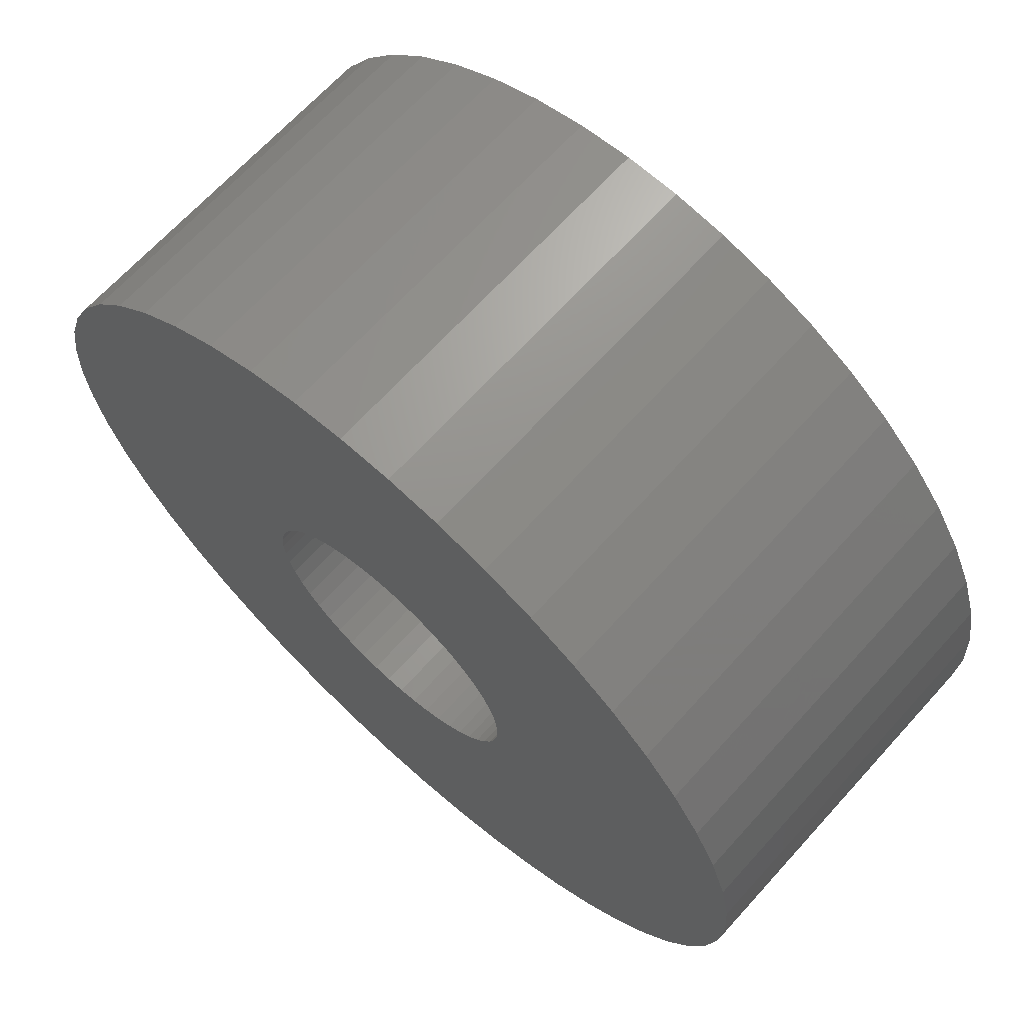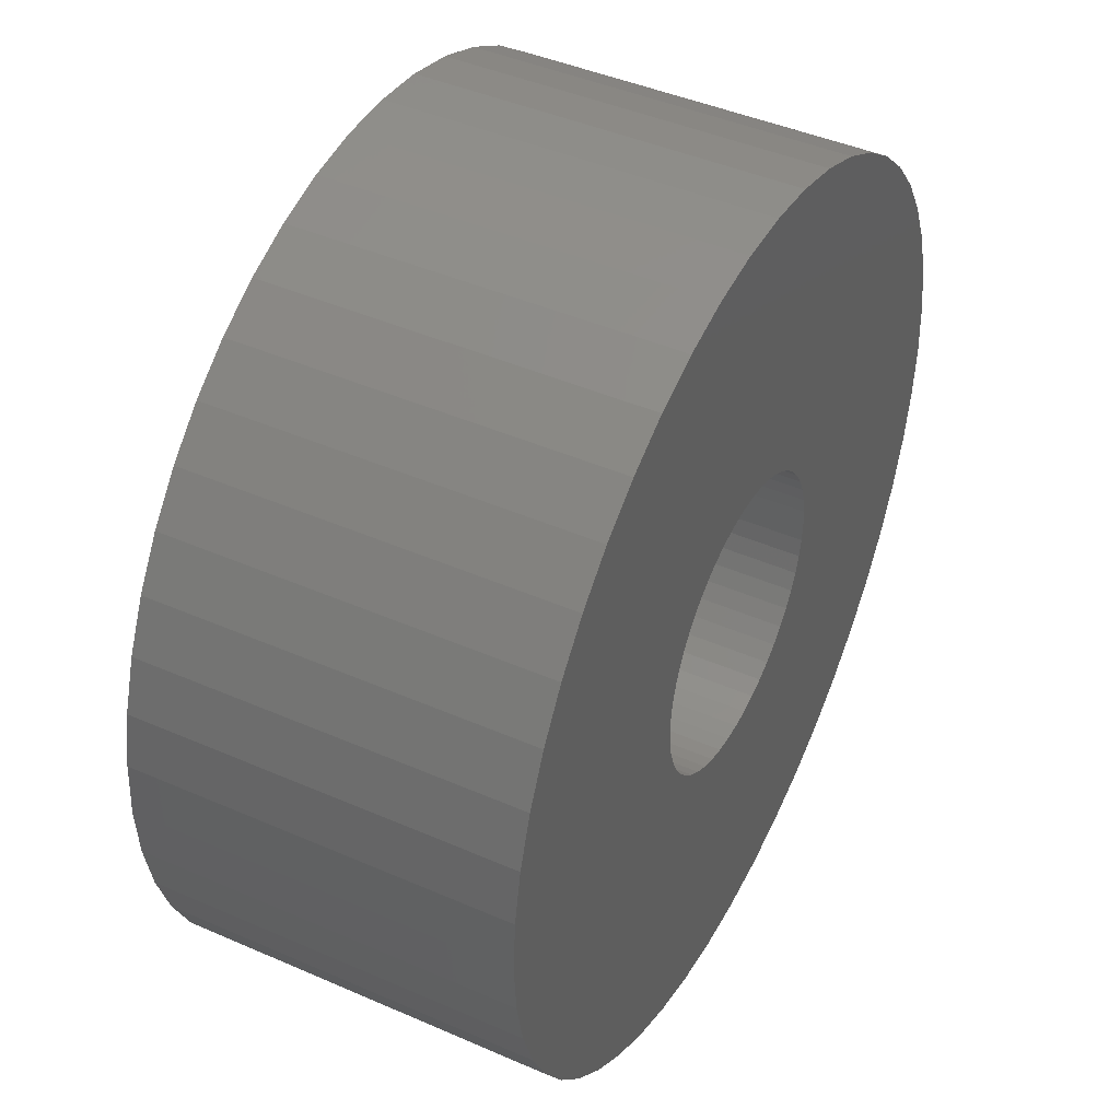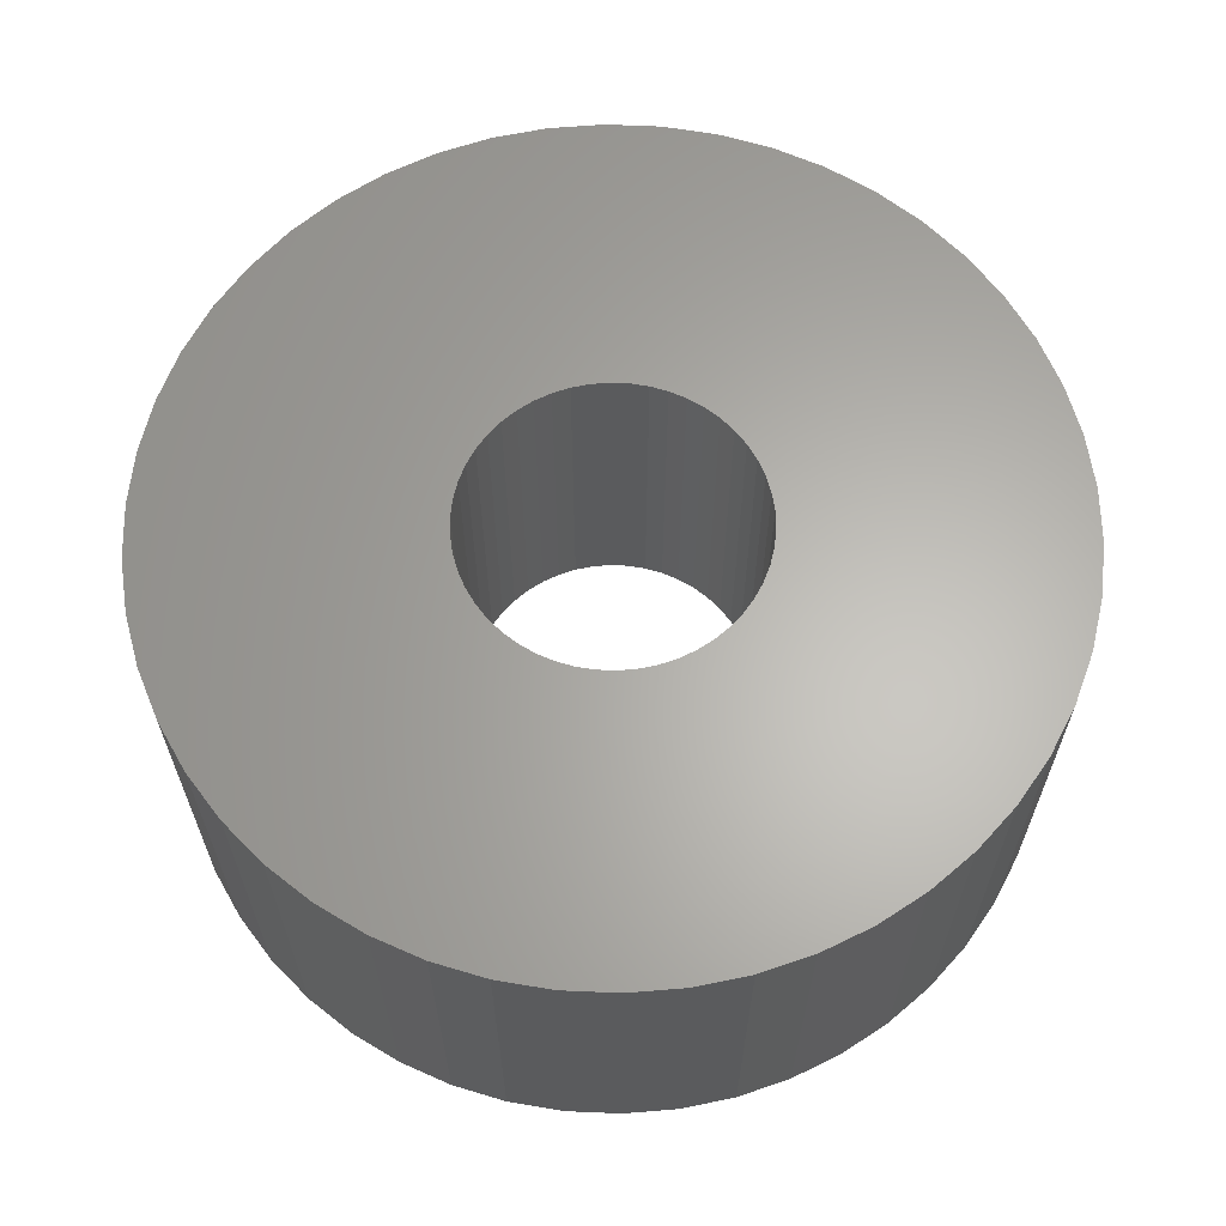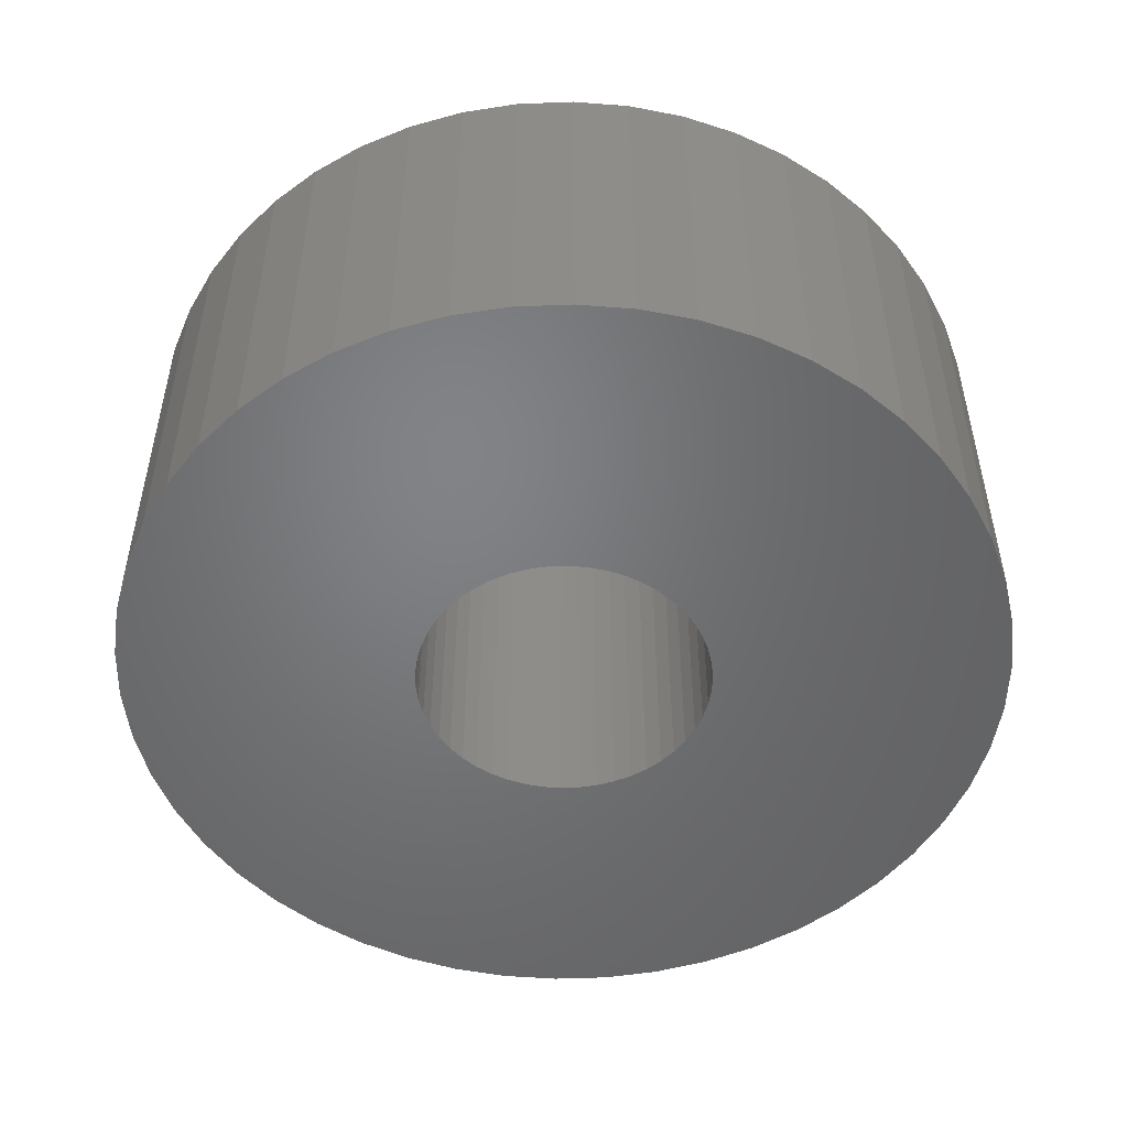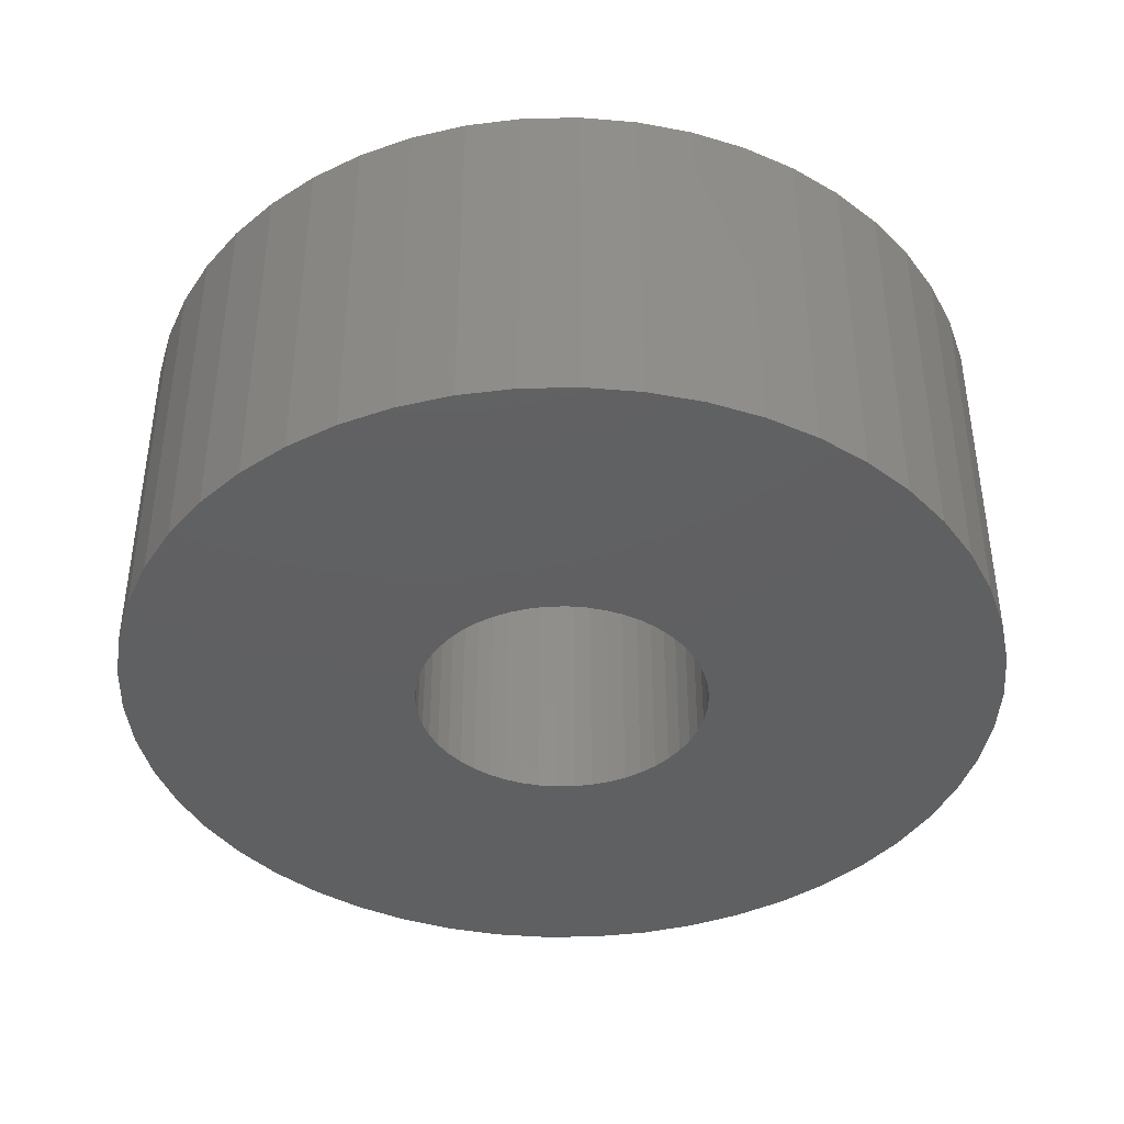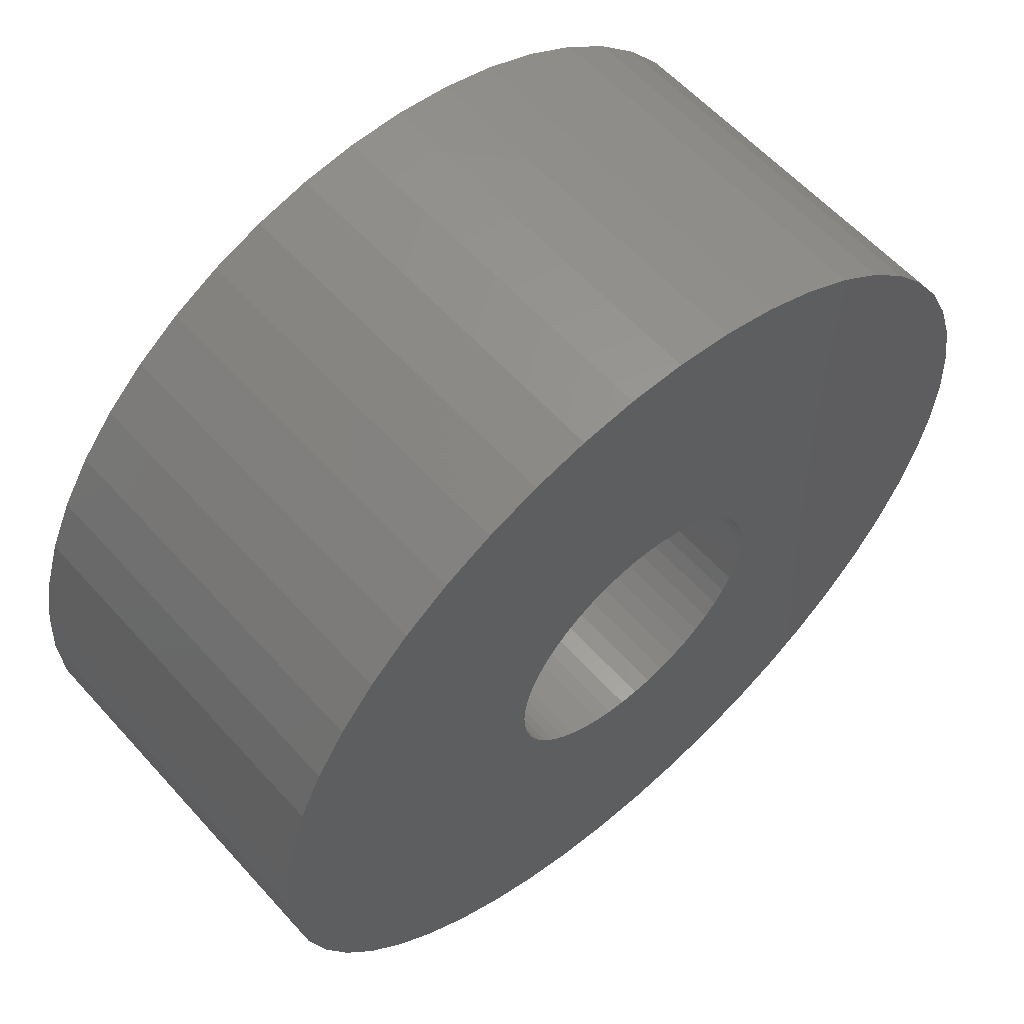
<metadata>
{"format":"stl","ext":"stl","renderer":"f3d","projection":"perspective","resolution":1024,"background":"white","views":[{"elev":67.3,"azim":42.2,"up":"+Y"},{"elev":44.1,"azim":117.1,"up":"+Y"},{"elev":63.7,"azim":2.5,"up":"+Z"},{"elev":-50.9,"azim":2.4,"up":"+Z"},{"elev":-41.0,"azim":-34.6,"up":"+Z"},{"elev":59.1,"azim":-41.6,"up":"+Y"}]}
</metadata>
<code>
# stl→obj: 200 verts, 400 faces
v 24 0 10
v 23.81 3.008 -10
v 23.81 3.008 10
v 24 0 -10
v -24 0 -10
v -23.81 3.008 10
v -23.81 3.008 -10
v -24 0 10
v 1.507 23.95 -10
v -1.507 23.95 10
v 1.507 23.95 10
v -1.507 23.95 -10
v -1.507 -23.95 -10
v 1.507 -23.95 10
v -1.507 -23.95 10
v 1.507 -23.95 -10
v 17.5 16.43 -10
v 15.3 18.49 10
v 17.5 16.43 10
v 15.3 18.49 -10
v -15.3 18.49 -10
v -17.5 16.43 10
v -15.3 18.49 10
v -17.5 16.43 -10
v -7.416 22.83 -10
v -10.22 21.72 10
v -7.416 22.83 10
v -10.22 21.72 -10
v 22.31 8.835 10
v 21.03 11.56 -10
v 21.03 11.56 10
v 22.31 8.835 -10
v 23.25 5.969 -10
v 23.25 5.969 10
v 19.42 14.11 -10
v 19.42 14.11 10
v 10.22 21.72 -10
v 7.416 22.83 10
v 10.22 21.72 10
v 7.416 22.83 -10
v 4.497 23.57 10
v 4.497 23.57 -10
v 12.86 20.26 -10
v 12.86 20.26 10
v -22.31 8.835 -10
v -21.03 11.56 10
v -21.03 11.56 -10
v -22.31 8.835 10
v -19.42 14.11 -10
v -19.42 14.11 10
v -23.25 5.969 -10
v -23.25 5.969 10
v -4.497 23.57 10
v -4.497 23.57 -10
v 4.497 -23.57 10
v 4.497 -23.57 -10
v 8 0 10
v 7.937 1.003 10
v 23.81 -3.008 10
v 7.749 1.99 10
v 7.937 -1.003 10
v 7.438 2.945 10
v 23.25 -5.969 10
v 7.01 3.854 10
v 7.749 -1.99 10
v 6.472 4.702 10
v 22.31 -8.835 10
v 5.832 5.476 10
v 7.438 -2.945 10
v 5.099 6.164 10
v 21.03 -11.56 10
v 4.287 6.755 10
v 7.01 -3.854 10
v 19.42 -14.11 10
v 3.406 7.239 10
v 2.472 7.608 10
v 1.499 7.858 10
v 0.5023 7.984 10
v -0.5023 7.984 10
v -1.499 7.858 10
v -2.472 7.608 10
v -3.406 7.239 10
v -4.287 6.755 10
v -12.86 20.26 10
v -5.099 6.164 10
v -5.832 5.476 10
v -6.472 4.702 10
v -7.01 3.854 10
v 6.472 -4.702 10
v 17.5 -16.43 10
v 5.832 -5.476 10
v 15.3 -18.49 10
v 5.099 -6.164 10
v 12.86 -20.26 10
v 4.287 -6.755 10
v 10.22 -21.72 10
v 3.406 -7.239 10
v 7.416 -22.83 10
v 2.472 -7.608 10
v 1.499 -7.858 10
v 0.5023 -7.984 10
v -0.5023 -7.984 10
v -1.499 -7.858 10
v -4.497 -23.57 10
v -2.472 -7.608 10
v -7.416 -22.83 10
v -3.406 -7.239 10
v -10.22 -21.72 10
v -4.287 -6.755 10
v -12.86 -20.26 10
v -5.099 -6.164 10
v -15.3 -18.49 10
v -5.832 -5.476 10
v -17.5 -16.43 10
v -6.472 -4.702 10
v -19.42 -14.11 10
v -7.01 -3.854 10
v -21.03 -11.56 10
v -7.438 -2.945 10
v -22.31 -8.835 10
v -7.749 -1.99 10
v -23.25 -5.969 10
v -7.937 -1.003 10
v -23.81 -3.008 10
v -8 0 10
v -7.438 2.945 10
v -7.749 1.99 10
v -7.937 1.003 10
v -12.86 20.26 -10
v 23.81 -3.008 -10
v 19.42 -14.11 -10
v 17.5 -16.43 -10
v 23.25 -5.969 -10
v 22.31 -8.835 -10
v -17.5 -16.43 -10
v -15.3 -18.49 -10
v -21.03 -11.56 -10
v -22.31 -8.835 -10
v -19.42 -14.11 -10
v 8 0 -10
v 7.937 -1.003 -10
v 7.749 -1.99 -10
v 7.937 1.003 -10
v 7.438 -2.945 -10
v 21.03 -11.56 -10
v 7.01 -3.854 -10
v 7.749 1.99 -10
v 6.472 -4.702 -10
v 5.832 -5.476 -10
v 15.3 -18.49 -10
v 7.438 2.945 -10
v 5.099 -6.164 -10
v 12.86 -20.26 -10
v 4.287 -6.755 -10
v 10.22 -21.72 -10
v 7.01 3.854 -10
v 3.406 -7.239 -10
v 7.416 -22.83 -10
v 2.472 -7.608 -10
v 1.499 -7.858 -10
v 0.5023 -7.984 -10
v -0.5023 -7.984 -10
v -1.499 -7.858 -10
v -4.497 -23.57 -10
v -2.472 -7.608 -10
v -7.416 -22.83 -10
v -3.406 -7.239 -10
v -10.22 -21.72 -10
v -4.287 -6.755 -10
v -12.86 -20.26 -10
v -5.099 -6.164 -10
v -5.832 -5.476 -10
v -6.472 -4.702 -10
v -7.01 -3.854 -10
v 6.472 4.702 -10
v 5.832 5.476 -10
v 5.099 6.164 -10
v 4.287 6.755 -10
v 3.406 7.239 -10
v 2.472 7.608 -10
v 1.499 7.858 -10
v 0.5023 7.984 -10
v -0.5023 7.984 -10
v -1.499 7.858 -10
v -2.472 7.608 -10
v -3.406 7.239 -10
v -4.287 6.755 -10
v -5.099 6.164 -10
v -5.832 5.476 -10
v -6.472 4.702 -10
v -7.01 3.854 -10
v -7.438 2.945 -10
v -7.749 1.99 -10
v -7.937 1.003 -10
v -8 0 -10
v -7.438 -2.945 -10
v -7.749 -1.99 -10
v -23.25 -5.969 -10
v -7.937 -1.003 -10
v -23.81 -3.008 -10
f 1 2 3
f 2 1 4
f 5 6 7
f 6 5 8
f 9 10 11
f 10 9 12
f 13 14 15
f 14 13 16
f 17 18 19
f 18 17 20
f 21 22 23
f 22 21 24
f 25 26 27
f 26 25 28
f 29 30 31
f 30 29 32
f 3 33 34
f 33 3 2
f 31 35 36
f 35 31 30
f 37 38 39
f 38 37 40
f 40 41 38
f 41 40 42
f 43 39 44
f 39 43 37
f 45 46 47
f 46 45 48
f 49 22 24
f 22 49 50
f 51 48 45
f 48 51 52
f 12 53 10
f 53 12 54
f 16 55 14
f 55 16 56
f 34 32 29
f 32 34 33
f 36 17 19
f 17 36 35
f 42 11 41
f 11 42 9
f 20 44 18
f 44 20 43
f 47 50 49
f 50 47 46
f 7 52 51
f 52 7 6
f 57 1 3
f 58 3 34
f 1 57 59
f 60 34 29
f 61 59 57
f 62 29 31
f 59 61 63
f 64 31 36
f 65 63 61
f 66 36 19
f 63 65 67
f 68 19 18
f 69 67 65
f 70 18 44
f 67 69 71
f 72 44 39
f 73 71 69
f 71 73 74
f 3 58 57
f 34 60 58
f 29 62 60
f 75 39 38
f 31 64 62
f 36 66 64
f 19 68 66
f 18 70 68
f 76 38 41
f 44 72 70
f 39 75 72
f 38 76 75
f 77 41 11
f 41 77 76
f 11 78 77
f 11 79 78
f 10 79 11
f 79 10 80
f 53 80 10
f 80 53 81
f 27 81 53
f 81 27 82
f 26 82 27
f 82 26 83
f 84 83 26
f 83 84 85
f 23 85 84
f 85 23 86
f 22 86 23
f 86 22 87
f 50 87 22
f 87 50 88
f 89 74 73
f 74 89 90
f 91 90 89
f 90 91 92
f 93 92 91
f 92 93 94
f 95 94 93
f 94 95 96
f 97 96 95
f 96 97 98
f 99 98 97
f 98 99 55
f 100 55 99
f 55 100 14
f 101 14 100
f 102 14 101
f 15 102 103
f 102 15 14
f 104 103 105
f 106 105 107
f 108 107 109
f 103 104 15
f 110 109 111
f 112 111 113
f 114 113 115
f 116 115 117
f 105 106 104
f 118 117 119
f 120 119 121
f 122 121 123
f 124 123 125
f 46 88 50
f 107 108 106
f 88 46 126
f 109 110 108
f 48 126 46
f 111 112 110
f 126 48 127
f 113 114 112
f 52 127 48
f 115 116 114
f 127 52 128
f 117 118 116
f 6 128 52
f 119 120 118
f 128 6 125
f 121 122 120
f 8 125 6
f 123 124 122
f 125 8 124
f 28 84 26
f 84 28 129
f 129 23 84
f 23 129 21
f 54 27 53
f 27 54 25
f 59 4 1
f 4 59 130
f 90 131 74
f 131 90 132
f 67 133 63
f 133 67 134
f 63 130 59
f 130 63 133
f 135 112 114
f 112 135 136
f 137 120 138
f 120 137 118
f 135 116 139
f 116 135 114
f 140 4 130
f 141 130 133
f 4 140 2
f 142 133 134
f 143 2 140
f 144 134 145
f 2 143 33
f 146 145 131
f 147 33 143
f 148 131 132
f 33 147 32
f 149 132 150
f 151 32 147
f 152 150 153
f 32 151 30
f 154 153 155
f 156 30 151
f 30 156 35
f 130 141 140
f 133 142 141
f 134 144 142
f 157 155 158
f 145 146 144
f 131 148 146
f 132 149 148
f 150 152 149
f 159 158 56
f 153 154 152
f 155 157 154
f 158 159 157
f 160 56 16
f 56 160 159
f 16 161 160
f 16 162 161
f 13 162 16
f 162 13 163
f 164 163 13
f 163 164 165
f 166 165 164
f 165 166 167
f 168 167 166
f 167 168 169
f 170 169 168
f 169 170 171
f 136 171 170
f 171 136 172
f 135 172 136
f 172 135 173
f 139 173 135
f 173 139 174
f 175 35 156
f 35 175 17
f 176 17 175
f 17 176 20
f 177 20 176
f 20 177 43
f 178 43 177
f 43 178 37
f 179 37 178
f 37 179 40
f 180 40 179
f 40 180 42
f 181 42 180
f 42 181 9
f 182 9 181
f 183 9 182
f 12 183 184
f 183 12 9
f 54 184 185
f 25 185 186
f 28 186 187
f 184 54 12
f 129 187 188
f 21 188 189
f 24 189 190
f 49 190 191
f 185 25 54
f 47 191 192
f 45 192 193
f 51 193 194
f 7 194 195
f 137 174 139
f 186 28 25
f 174 137 196
f 187 129 28
f 138 196 137
f 188 21 129
f 196 138 197
f 189 24 21
f 198 197 138
f 190 49 24
f 197 198 199
f 191 47 49
f 200 199 198
f 192 45 47
f 199 200 195
f 193 51 45
f 5 195 200
f 194 7 51
f 195 5 7
f 155 94 96
f 94 155 153
f 150 90 92
f 90 150 132
f 74 145 71
f 145 74 131
f 138 122 198
f 122 138 120
f 158 96 98
f 96 158 155
f 56 98 55
f 98 56 158
f 71 134 67
f 134 71 145
f 164 15 104
f 15 164 13
f 136 110 112
f 110 136 170
f 139 118 137
f 118 139 116
f 198 124 200
f 124 198 122
f 200 8 5
f 8 200 124
f 153 92 94
f 92 153 150
f 166 104 106
f 104 166 164
f 168 106 108
f 106 168 166
f 170 108 110
f 108 170 168
f 140 58 143
f 58 140 57
f 125 194 128
f 194 125 195
f 183 78 79
f 78 183 182
f 161 102 101
f 102 161 162
f 177 68 70
f 68 177 176
f 189 85 86
f 85 189 188
f 186 81 82
f 81 186 185
f 146 69 144
f 69 146 73
f 151 64 156
f 64 151 62
f 180 75 76
f 75 180 179
f 181 76 77
f 76 181 180
f 179 72 75
f 72 179 178
f 126 191 88
f 191 126 192
f 87 189 86
f 189 87 190
f 185 80 81
f 80 185 184
f 142 61 141
f 61 142 65
f 160 101 100
f 101 160 161
f 147 62 151
f 62 147 60
f 143 60 147
f 60 143 58
f 175 68 176
f 68 175 66
f 156 66 175
f 66 156 64
f 182 77 78
f 77 182 181
f 178 70 72
f 70 178 177
f 88 190 87
f 190 88 191
f 127 192 126
f 192 127 193
f 128 193 127
f 193 128 194
f 187 82 83
f 82 187 186
f 188 83 85
f 83 188 187
f 184 79 80
f 79 184 183
f 141 57 140
f 57 141 61
f 149 89 148
f 89 149 91
f 117 196 119
f 196 117 174
f 113 173 115
f 173 113 172
f 123 195 125
f 195 123 199
f 154 97 95
f 97 154 157
f 144 65 142
f 65 144 69
f 148 73 146
f 73 148 89
f 121 199 123
f 199 121 197
f 119 197 121
f 197 119 196
f 149 93 91
f 93 149 152
f 157 99 97
f 99 157 159
f 159 100 99
f 100 159 160
f 162 103 102
f 103 162 163
f 163 105 103
f 105 163 165
f 165 107 105
f 107 165 167
f 167 109 107
f 109 167 169
f 115 174 117
f 174 115 173
f 152 95 93
f 95 152 154
f 169 111 109
f 111 169 171
f 171 113 111
f 113 171 172

</code>
